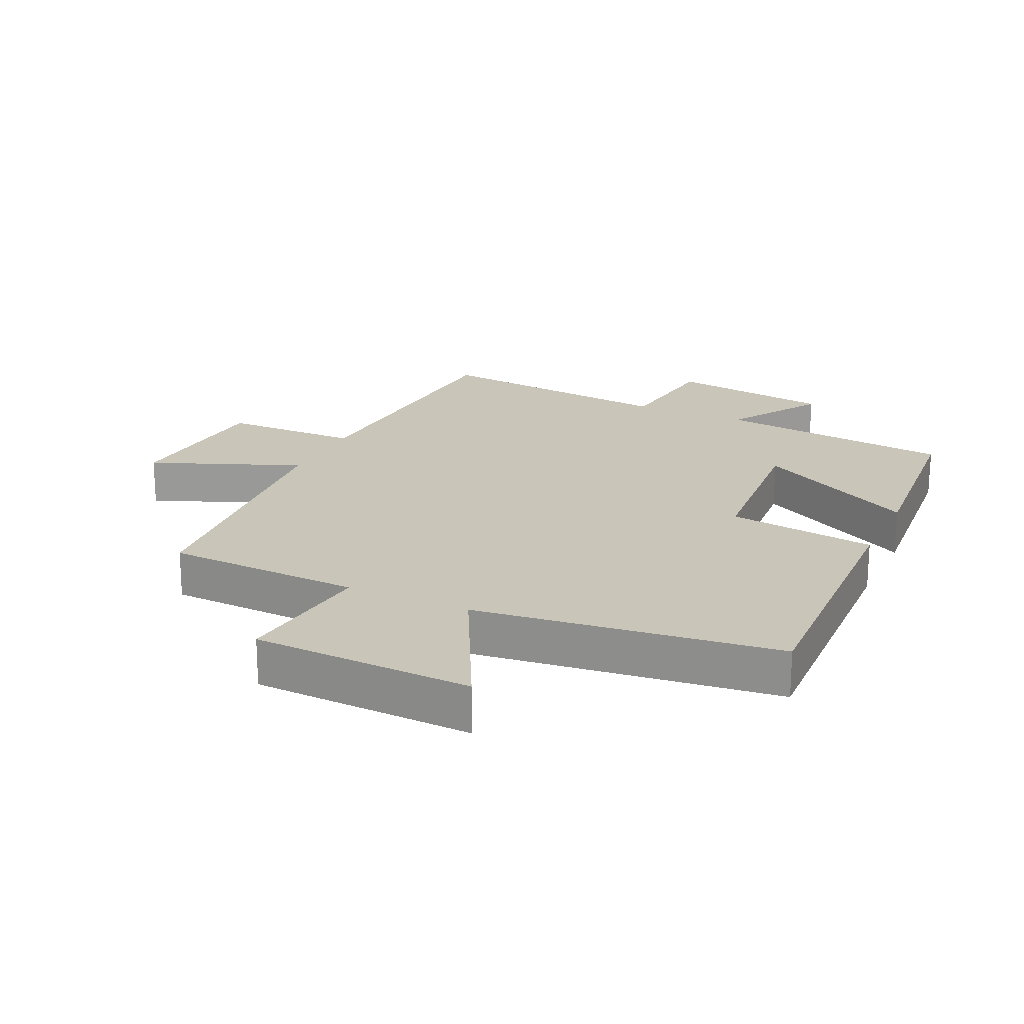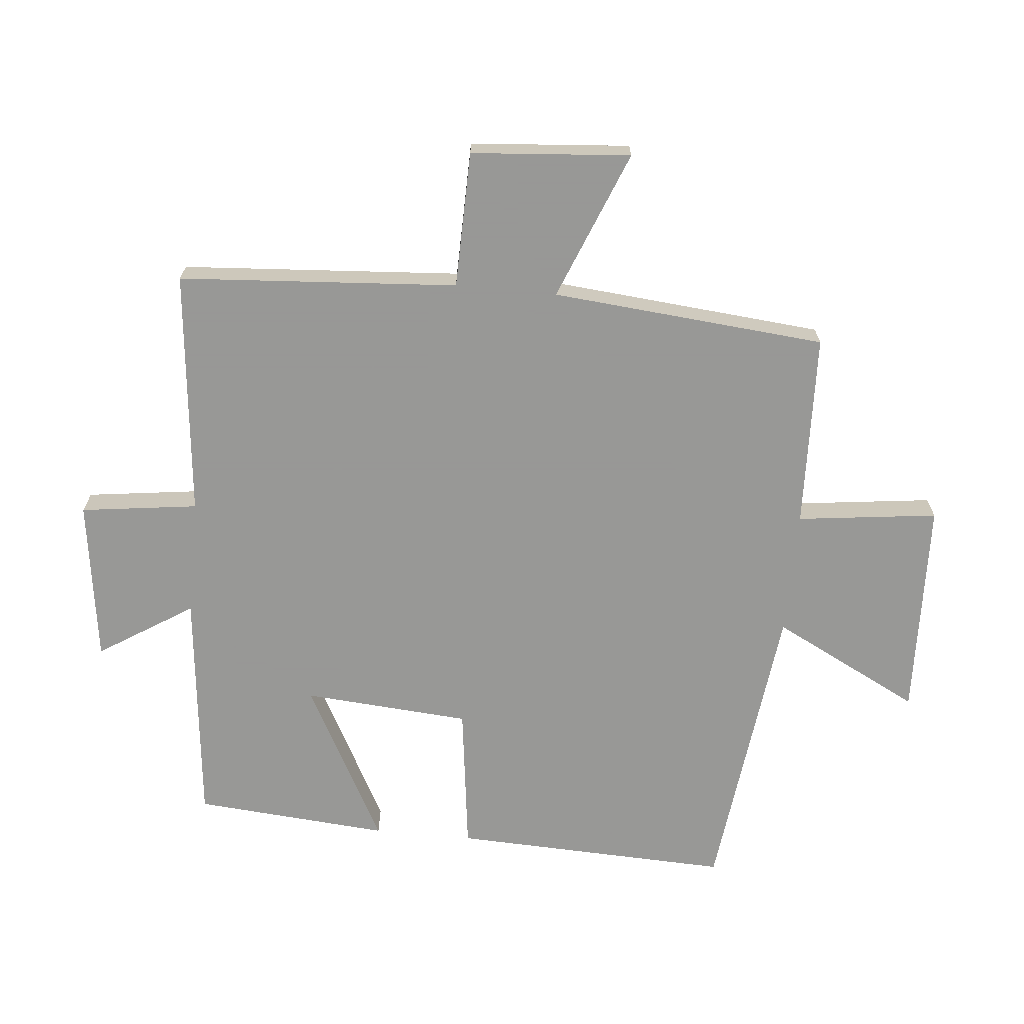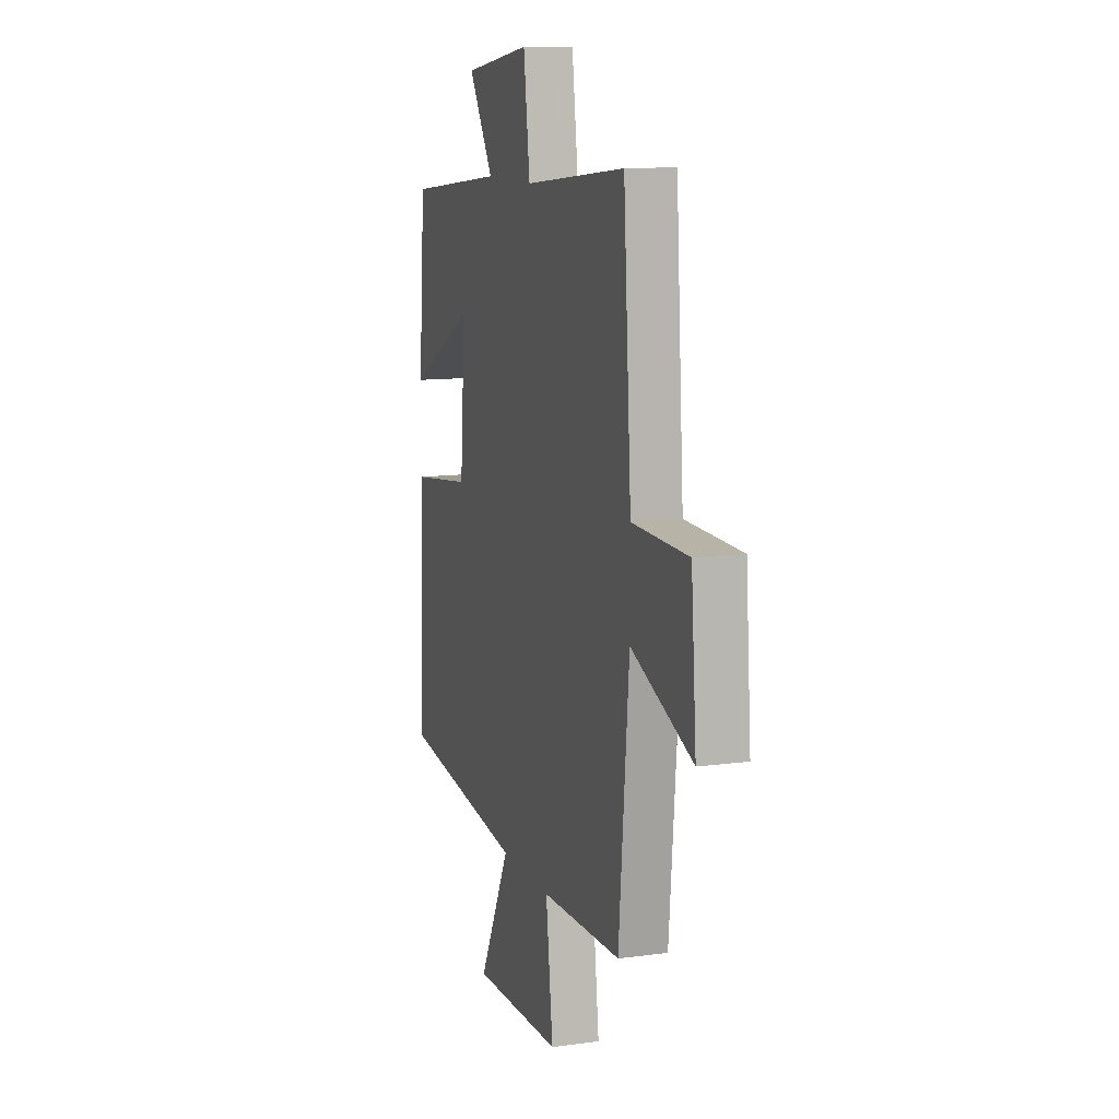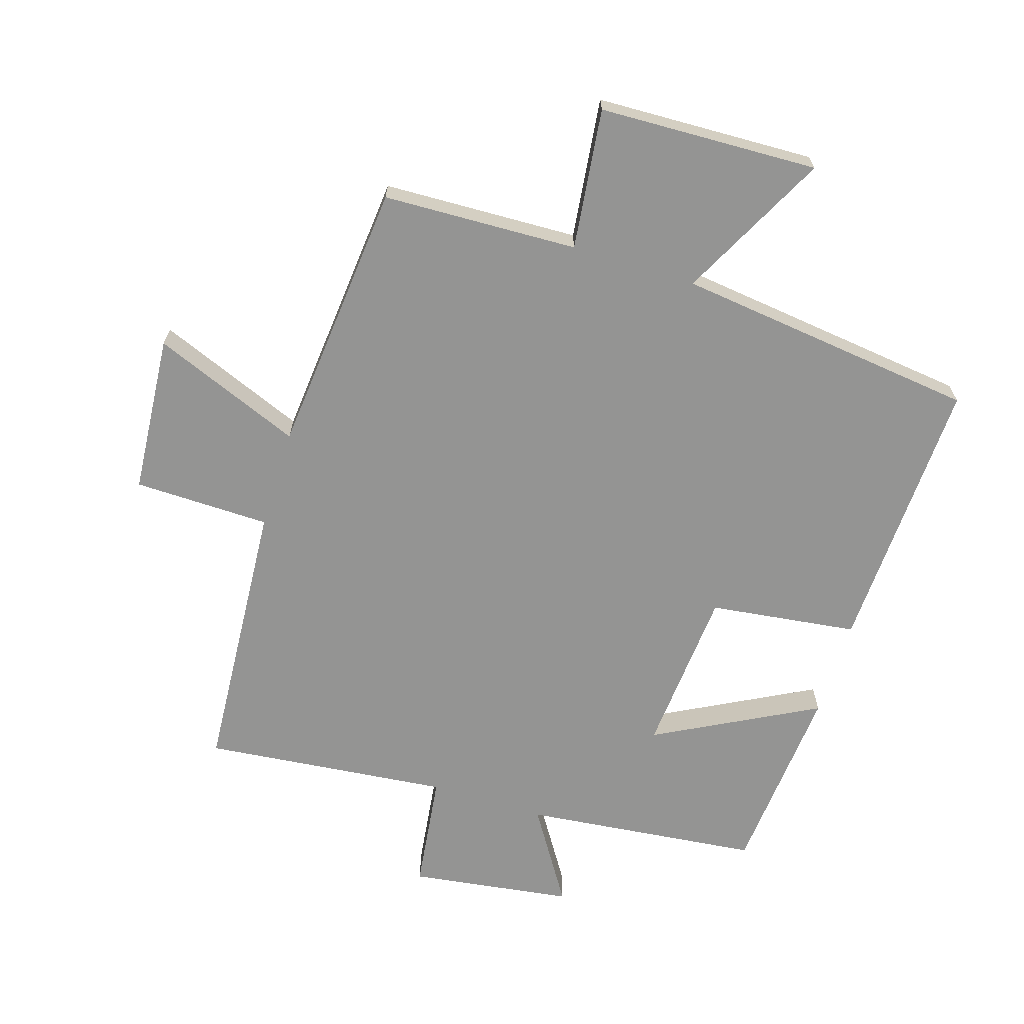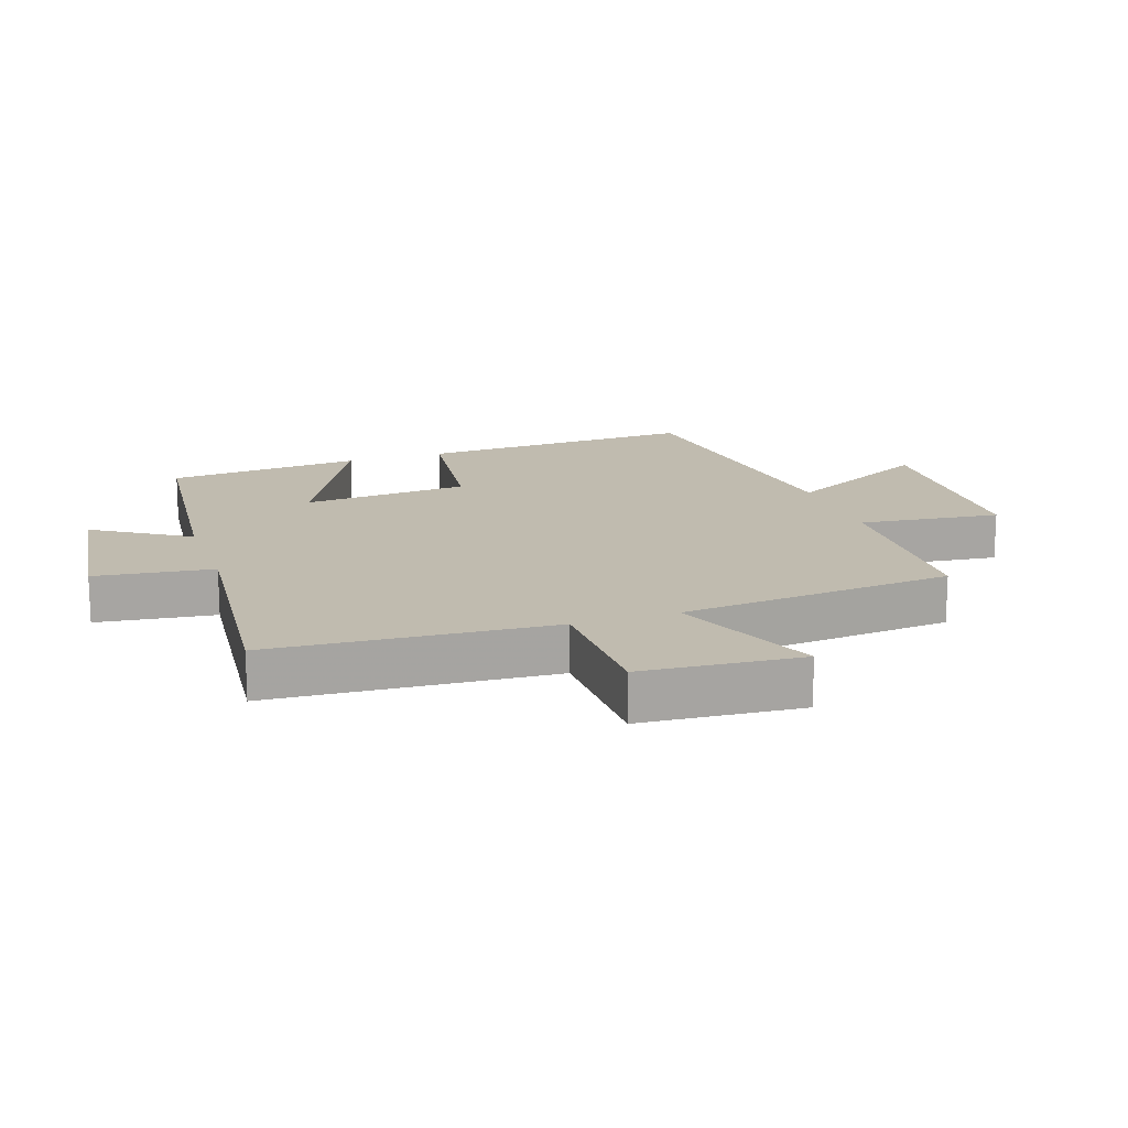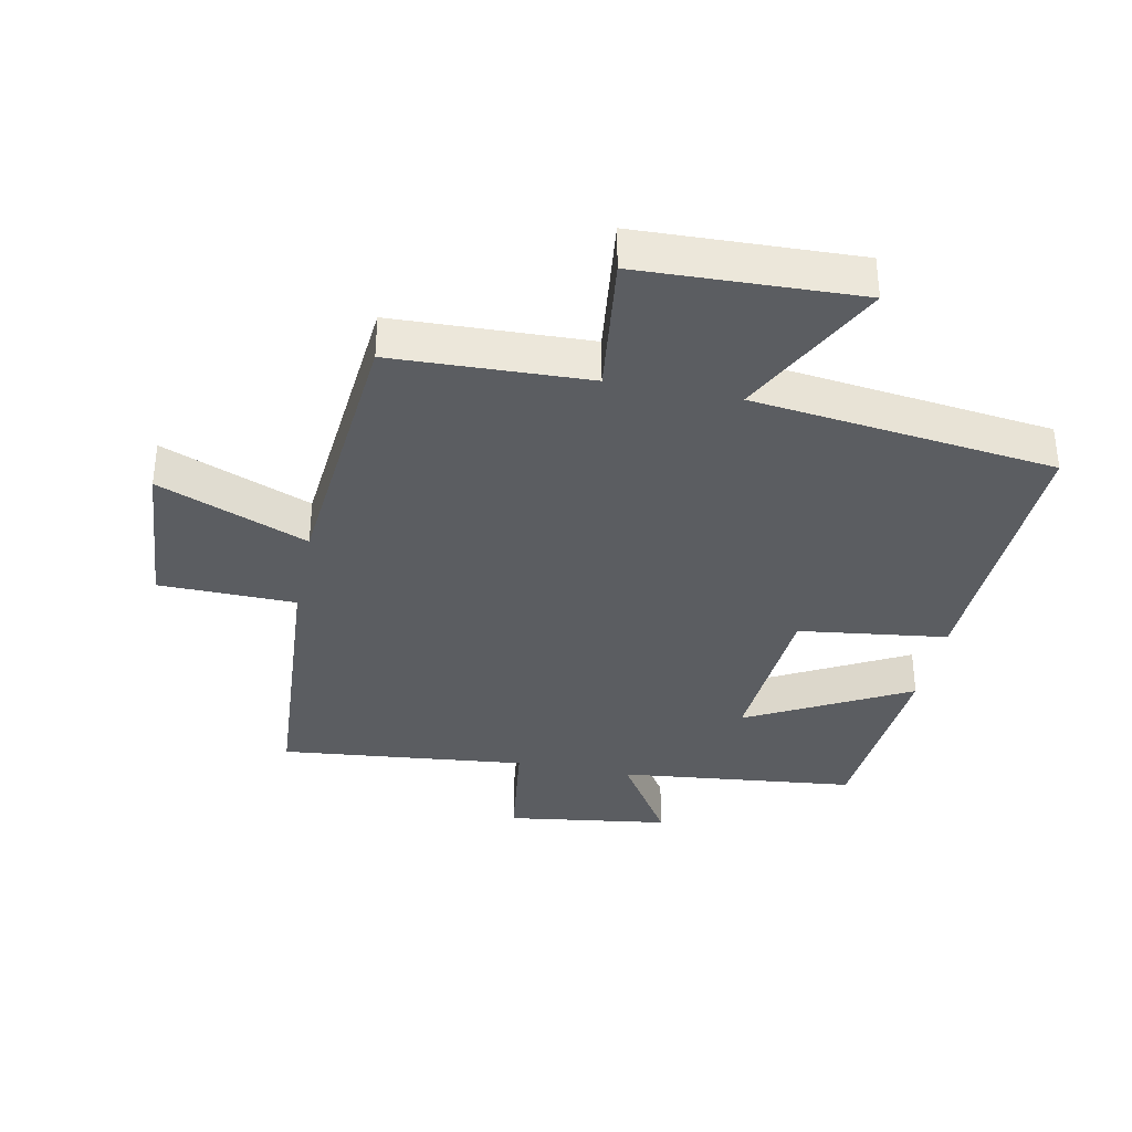
<metadata>
{"format":"obj","ext":"obj","renderer":"f3d","projection":"perspective","resolution":1024,"background":"white","views":[{"elev":20.7,"azim":-155.0,"up":"+Y"},{"elev":-68.4,"azim":84.6,"up":"+Y"},{"elev":11.6,"azim":71.8,"up":"+Z"},{"elev":-67.0,"azim":162.6,"up":"+Y"},{"elev":16.2,"azim":71.0,"up":"+Y"},{"elev":-35.7,"azim":168.6,"up":"+Y"}]}
</metadata>
<code>
v -0.475 0.07 0.46
v -0.103 0.07 0.5
v -0.197 0.07 0.648
v 0.059 0.07 0.684
v 0.083 0.07 0.5
v 0.47 0.07 0.54
v 0.5 0.07 0.102
v 0.714 0.07 0.098
v 0.734 0.07 -0.152
v 0.5 0.07 -0.058
v 0.461 0.07 -0.489
v 0.155 0.07 -0.5
v 0.182 0.07 -0.721
v -0.162 0.07 -0.733
v -0.043 0.07 -0.5
v -0.517 0.07 -0.442
v -0.5 0.07 -0.004
v -0.267 0.07 0.026
v -0.247 0.07 0.288
v -0.5 0.07 0.154
v -0.475 0 0.46
v -0.103 0 0.5
v -0.197 0 0.648
v 0.059 0 0.684
v 0.083 0 0.5
v 0.47 0 0.54
v 0.5 0 0.102
v 0.714 0 0.098
v 0.734 0 -0.152
v 0.5 0 -0.058
v 0.461 0 -0.489
v 0.155 0 -0.5
v 0.182 0 -0.721
v -0.162 0 -0.733
v -0.043 0 -0.5
v -0.517 0 -0.442
v -0.5 0 -0.004
v -0.267 0 0.026
v -0.247 0 0.288
v -0.5 0 0.154
f 19 20 1 2
f 18 19 2
f 15 16 17 18
f 15 18 2
f 12 13 14 15
f 10 11 12 15
f 10 15 2
f 7 8 9 10
f 5 6 7 10
f 5 10 2 3
f 3 4 5
f 22 21 40 39
f 22 39 38
f 38 37 36 35
f 22 38 35
f 35 34 33 32
f 35 32 31 30
f 22 35 30
f 30 29 28 27
f 30 27 26 25
f 23 22 30 25
f 25 24 23
f 1 21 22 2
f 2 22 23 3
f 3 23 24 4
f 4 24 25 5
f 5 25 26 6
f 6 26 27 7
f 7 27 28 8
f 8 28 29 9
f 9 29 30 10
f 10 30 31 11
f 11 31 32 12
f 12 32 33 13
f 13 33 34 14
f 14 34 35 15
f 15 35 36 16
f 16 36 37 17
f 17 37 38 18
f 18 38 39 19
f 19 39 40 20
f 20 40 21 1

</code>
